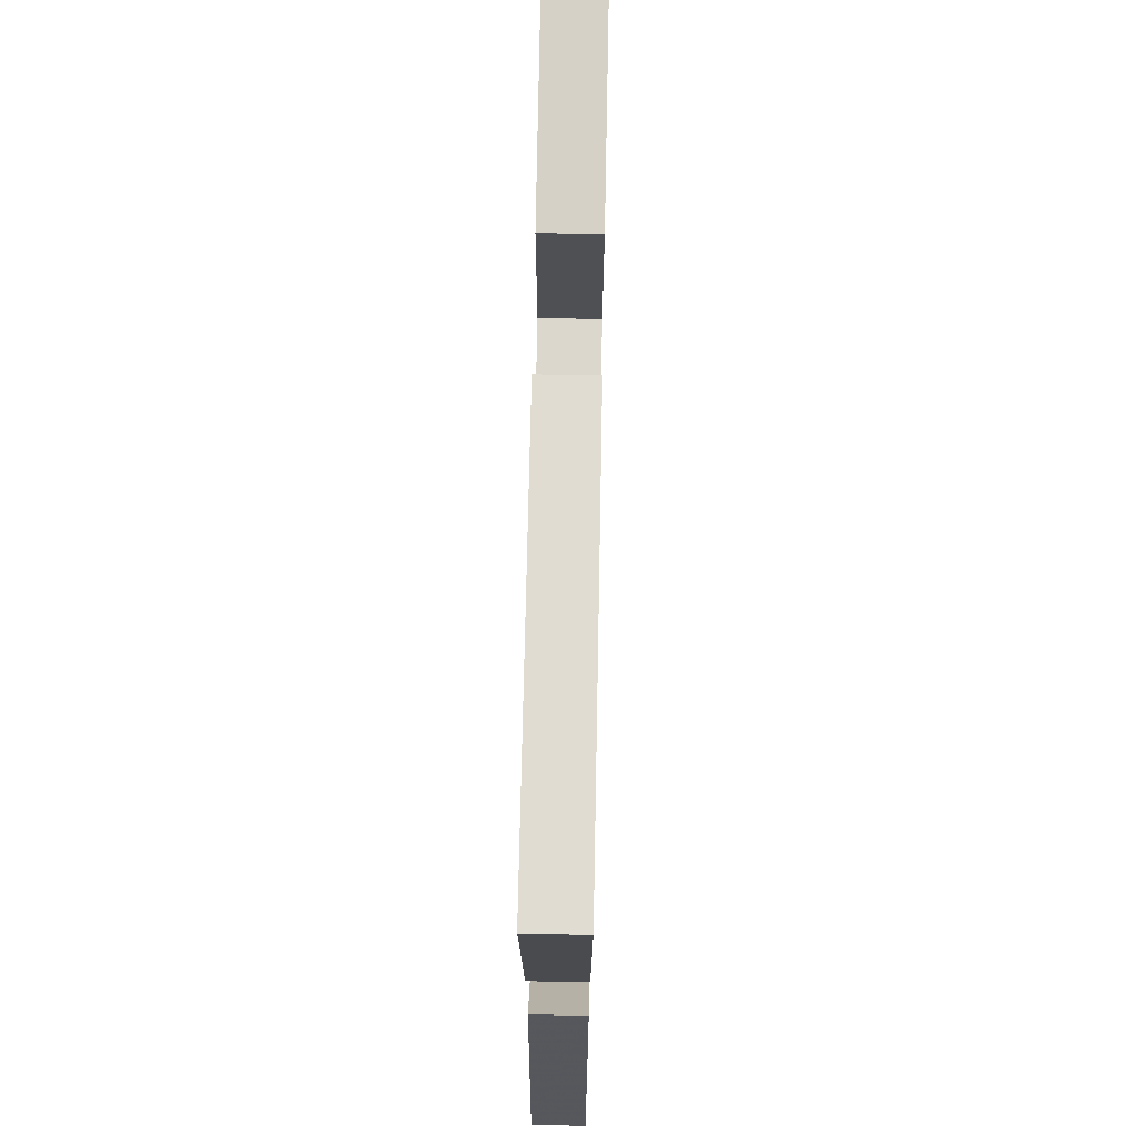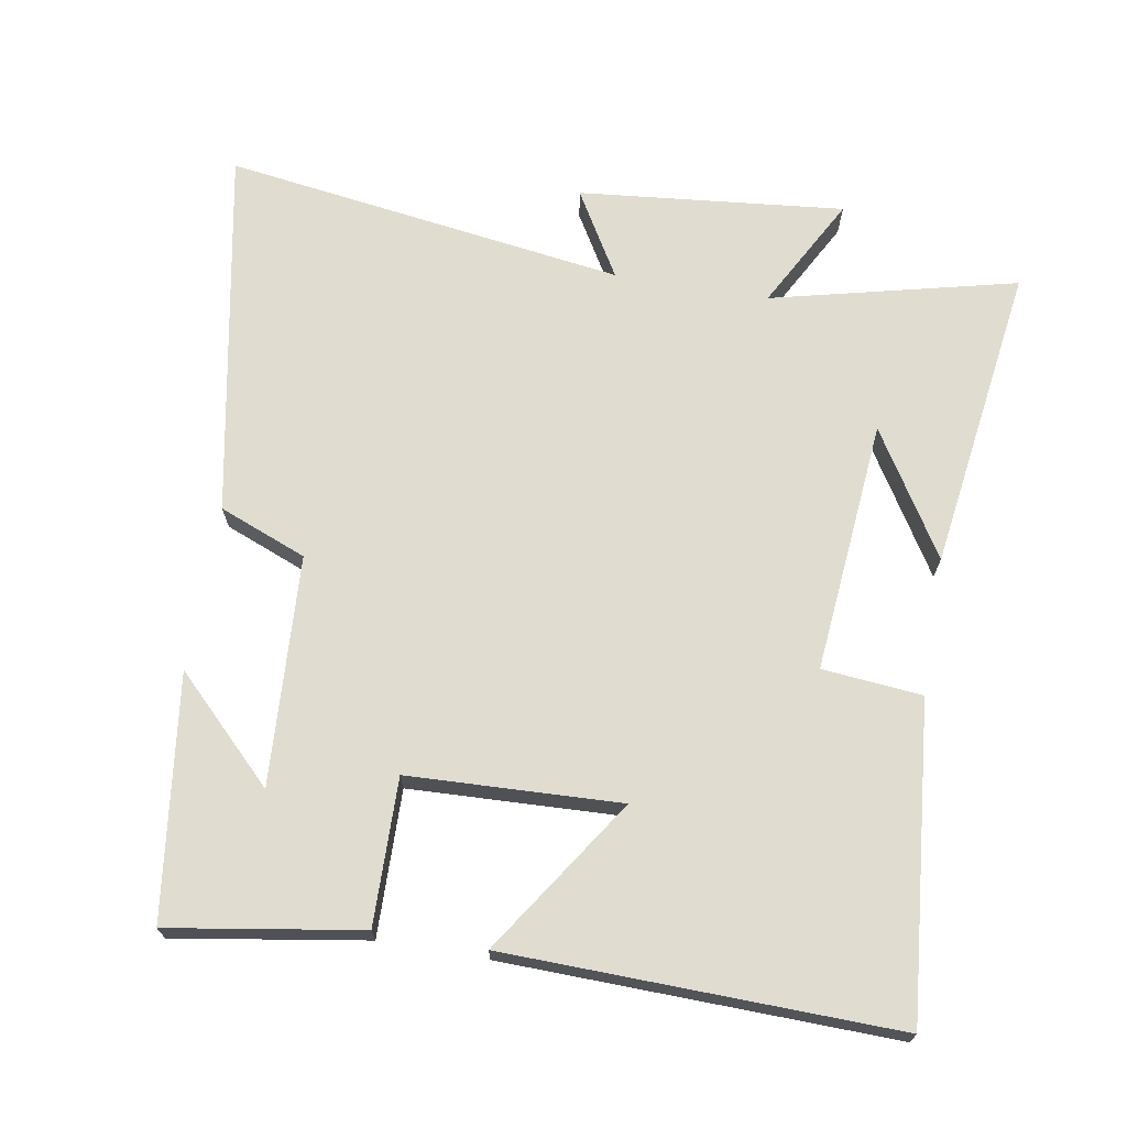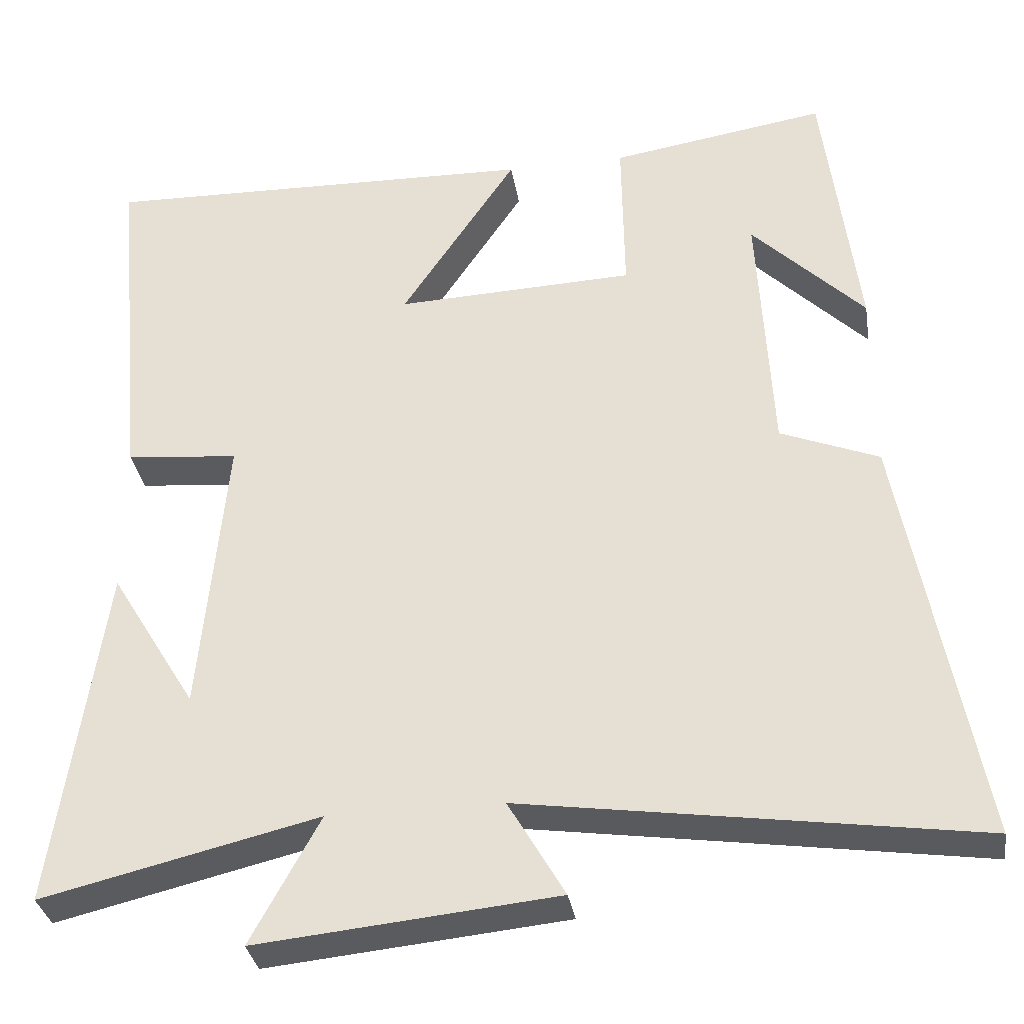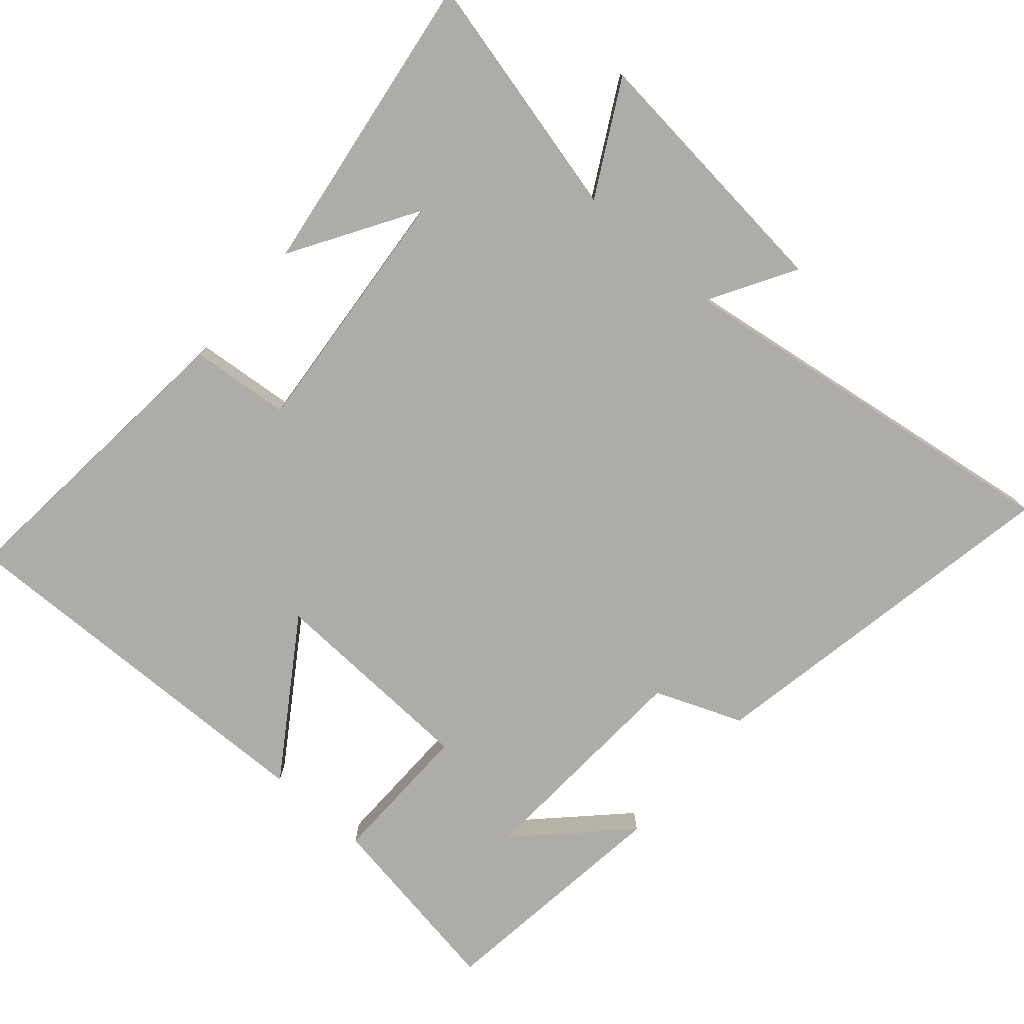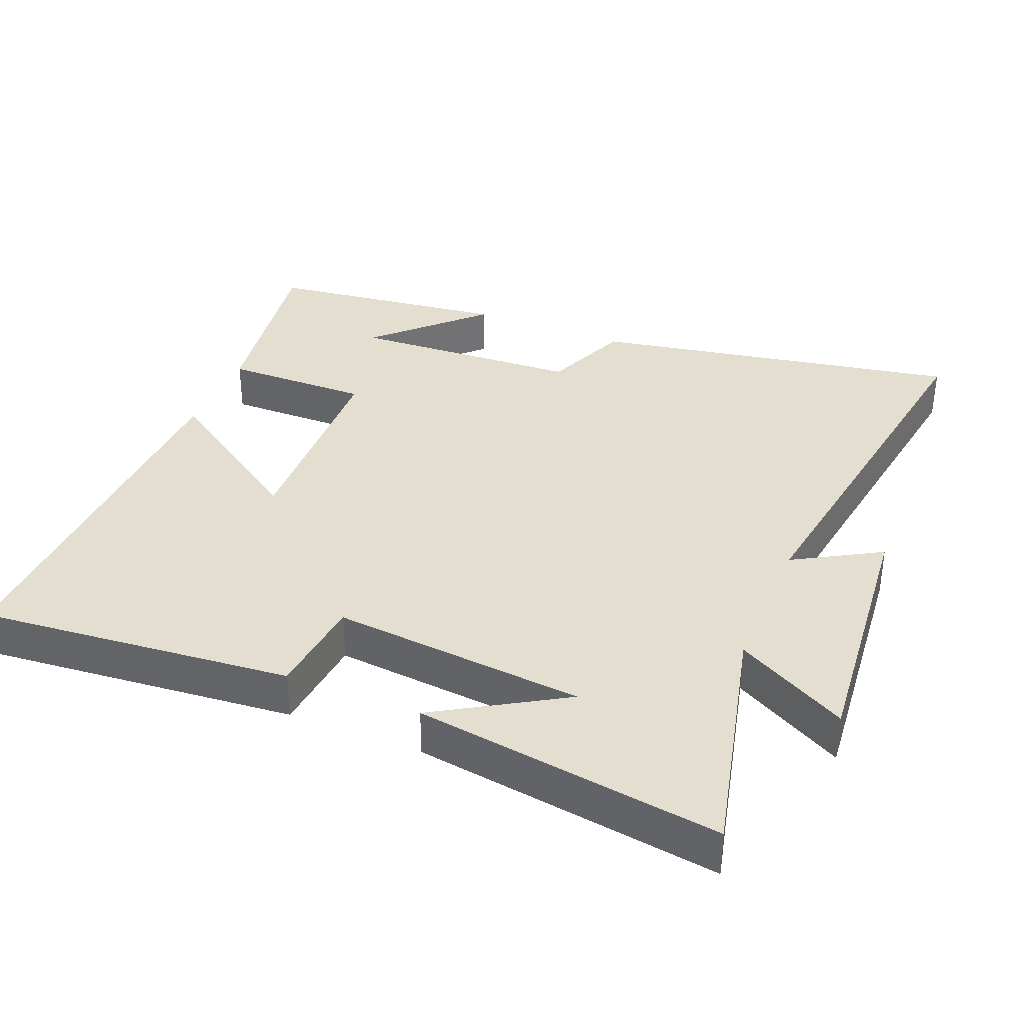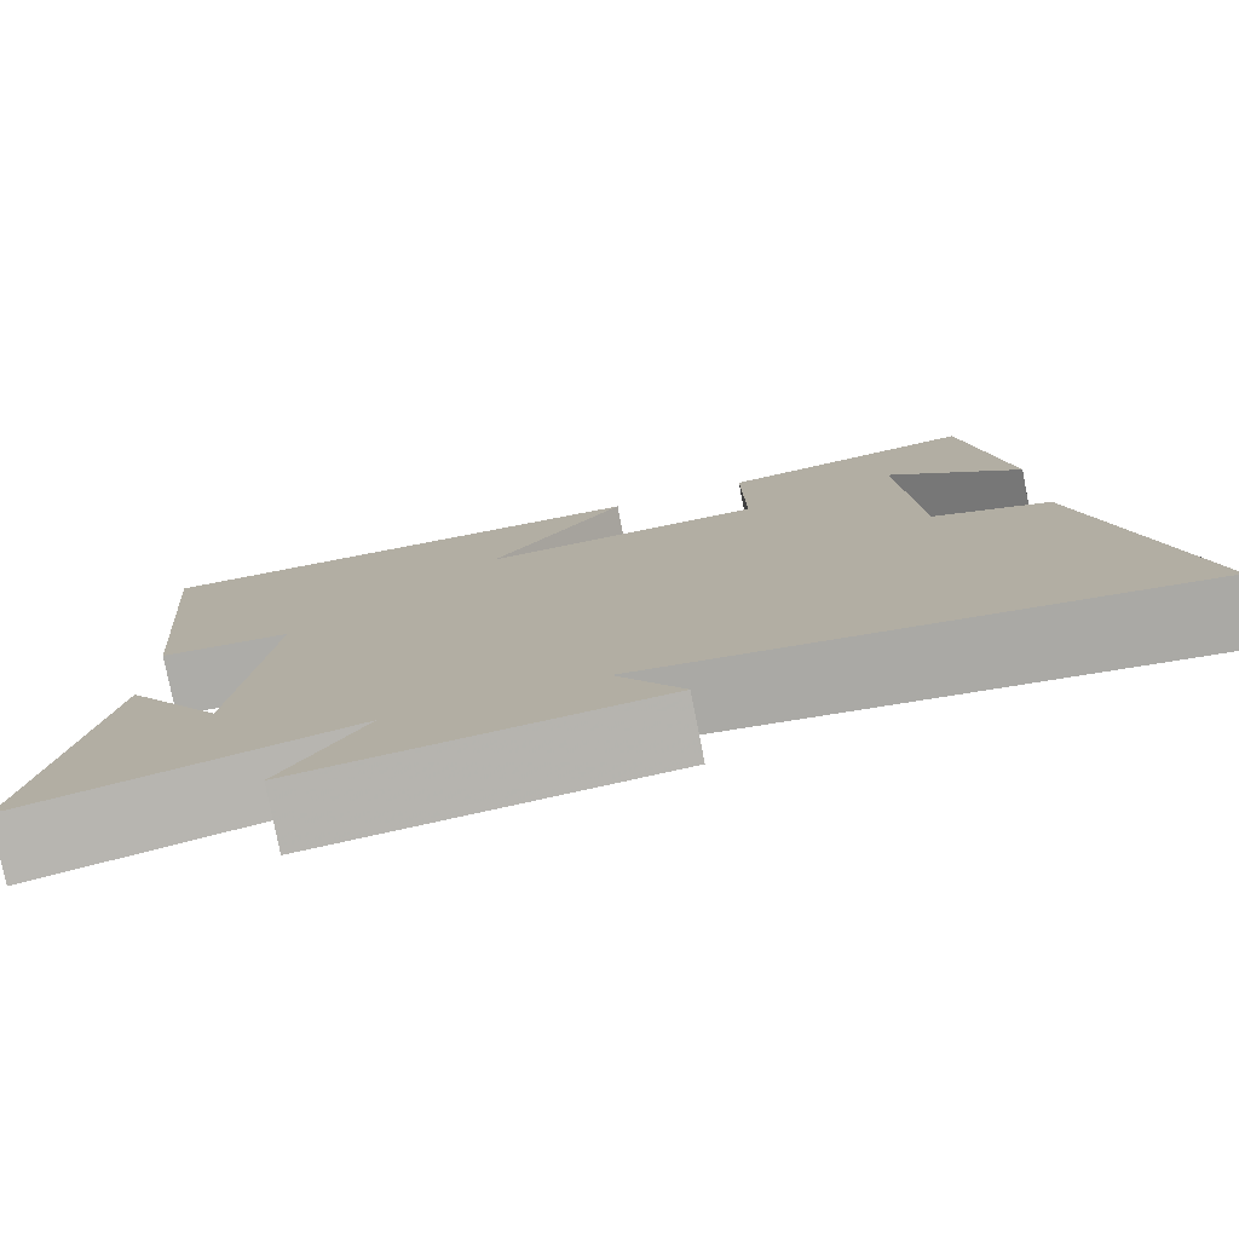
<metadata>
{"format":"obj","ext":"obj","renderer":"f3d","projection":"perspective","resolution":1024,"background":"white","views":[{"elev":70.6,"azim":91.1,"up":"+Z"},{"elev":69.7,"azim":9.6,"up":"+Y"},{"elev":-33.2,"azim":-170.9,"up":"+Z"},{"elev":-76.9,"azim":138.8,"up":"+Y"},{"elev":35.7,"azim":112.4,"up":"+Y"},{"elev":-78.8,"azim":-168.9,"up":"+Z"}]}
</metadata>
<code>
v 0.564 0.07 -0.585
v 0.208 0.07 -0.5
v 0.297 0.07 -0.663
v -0.089 0.07 -0.625
v -0.016 0.07 -0.5
v -0.599 0.07 -0.585
v -0.5 0.07 -0.048
v -0.373 0.07 0.003
v -0.355 0.07 0.337
v -0.5 0.07 0.192
v -0.456 0.07 0.544
v -0.178 0.07 0.5
v -0.181 0.07 0.288
v 0.127 0.07 0.276
v -0.022 0.07 0.5
v 0.542 0.07 0.515
v 0.5 0.07 0.06
v 0.355 0.07 0.046
v 0.389 0.07 -0.322
v 0.5 0.07 -0.14
v 0.564 0 -0.585
v 0.208 0 -0.5
v 0.297 0 -0.663
v -0.089 0 -0.625
v -0.016 0 -0.5
v -0.599 0 -0.585
v -0.5 0 -0.048
v -0.373 0 0.003
v -0.355 0 0.337
v -0.5 0 0.192
v -0.456 0 0.544
v -0.178 0 0.5
v -0.181 0 0.288
v 0.127 0 0.276
v -0.022 0 0.5
v 0.542 0 0.515
v 0.5 0 0.06
v 0.355 0 0.046
v 0.389 0 -0.322
v 0.5 0 -0.14
f 19 20 1
f 15 16 17 18
f 14 15 18
f 13 14 18 19
f 11 12 13
f 9 10 11
f 9 11 13 19
f 5 6 7 8
f 5 8 9 19
f 2 3 4 5
f 19 1 2
f 2 5 19
f 21 40 39
f 38 37 36 35
f 38 35 34
f 39 38 34 33
f 33 32 31
f 31 30 29
f 39 33 31 29
f 28 27 26 25
f 39 29 28 25
f 25 24 23 22
f 22 21 39
f 39 25 22
f 1 21 22 2
f 2 22 23 3
f 3 23 24 4
f 4 24 25 5
f 5 25 26 6
f 6 26 27 7
f 7 27 28 8
f 8 28 29 9
f 9 29 30 10
f 10 30 31 11
f 11 31 32 12
f 12 32 33 13
f 13 33 34 14
f 14 34 35 15
f 15 35 36 16
f 16 36 37 17
f 17 37 38 18
f 18 38 39 19
f 19 39 40 20
f 20 40 21 1

</code>
